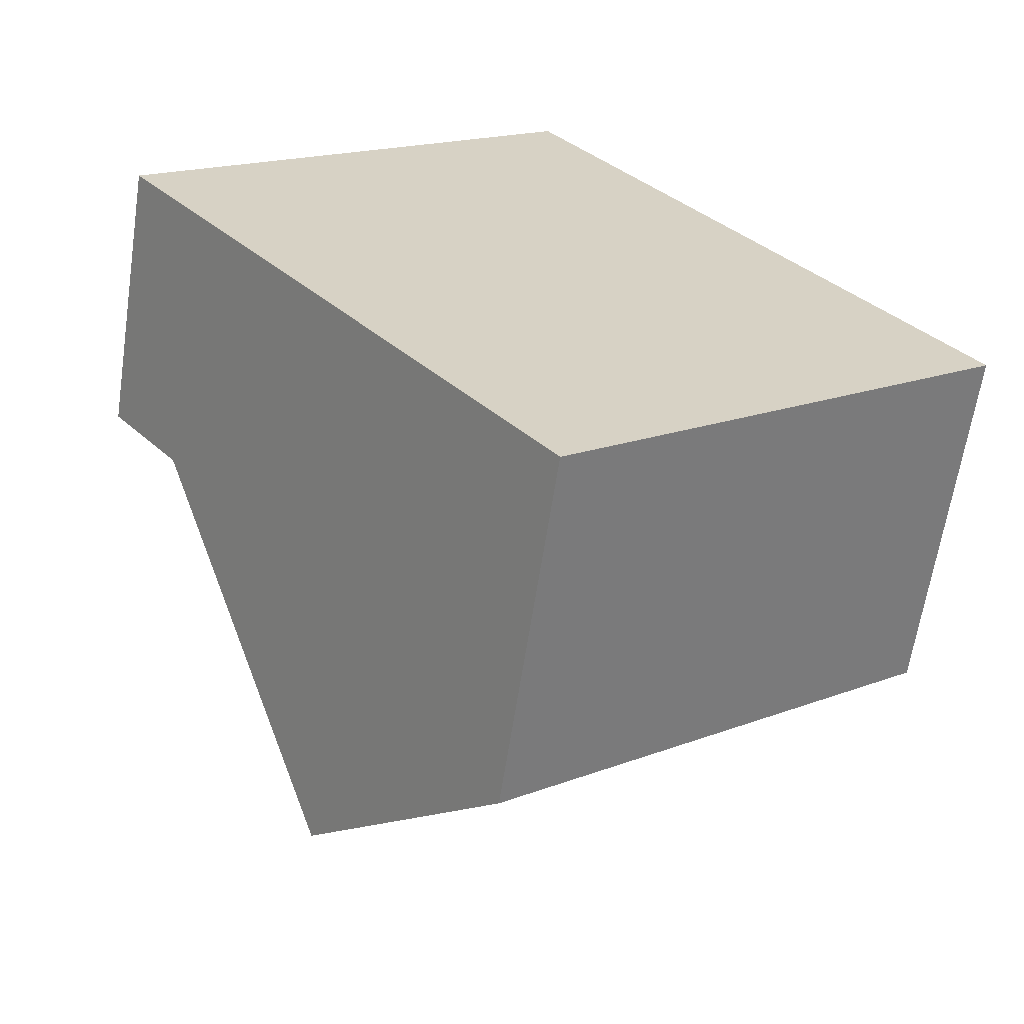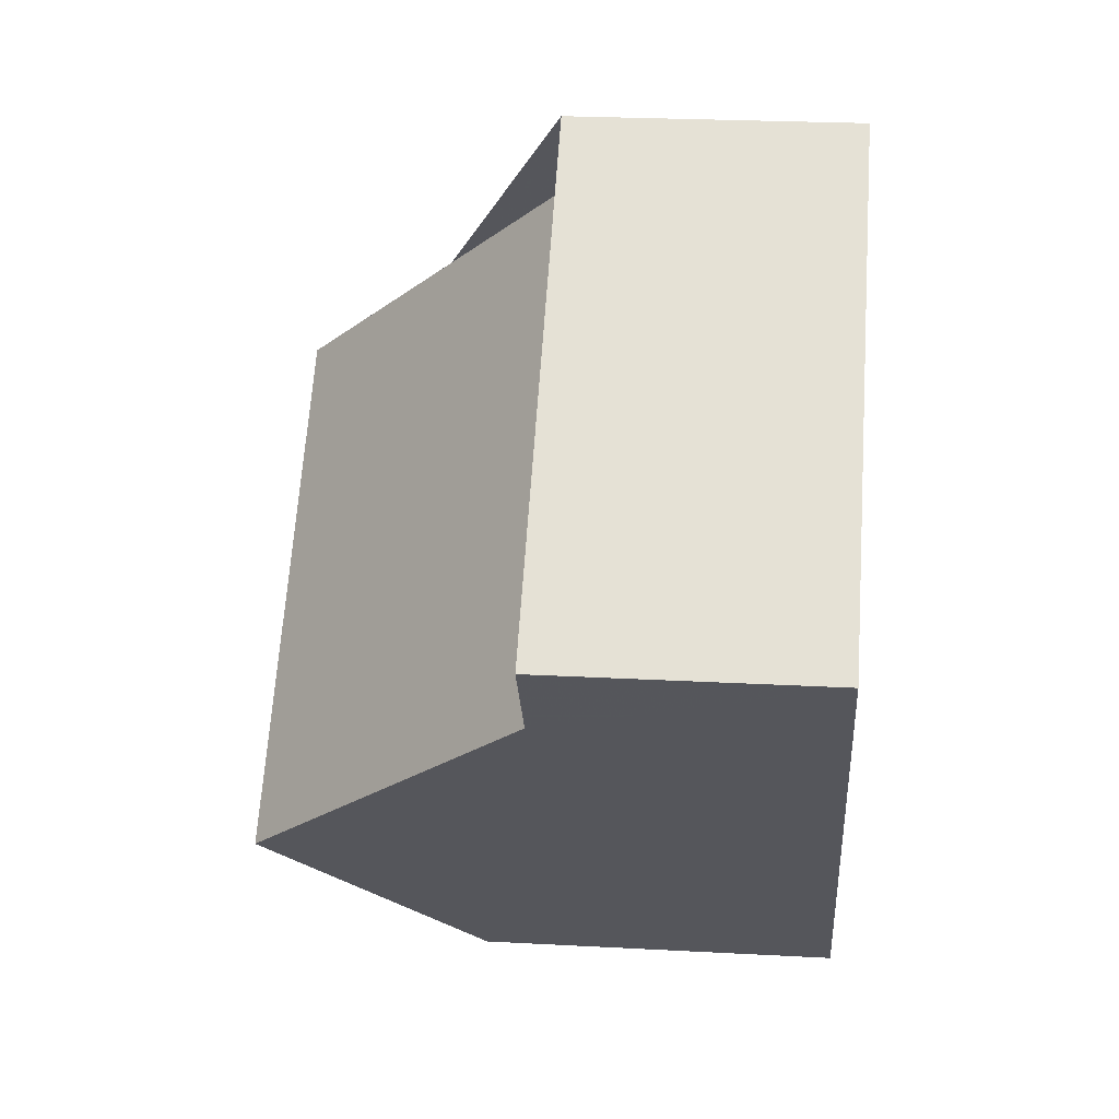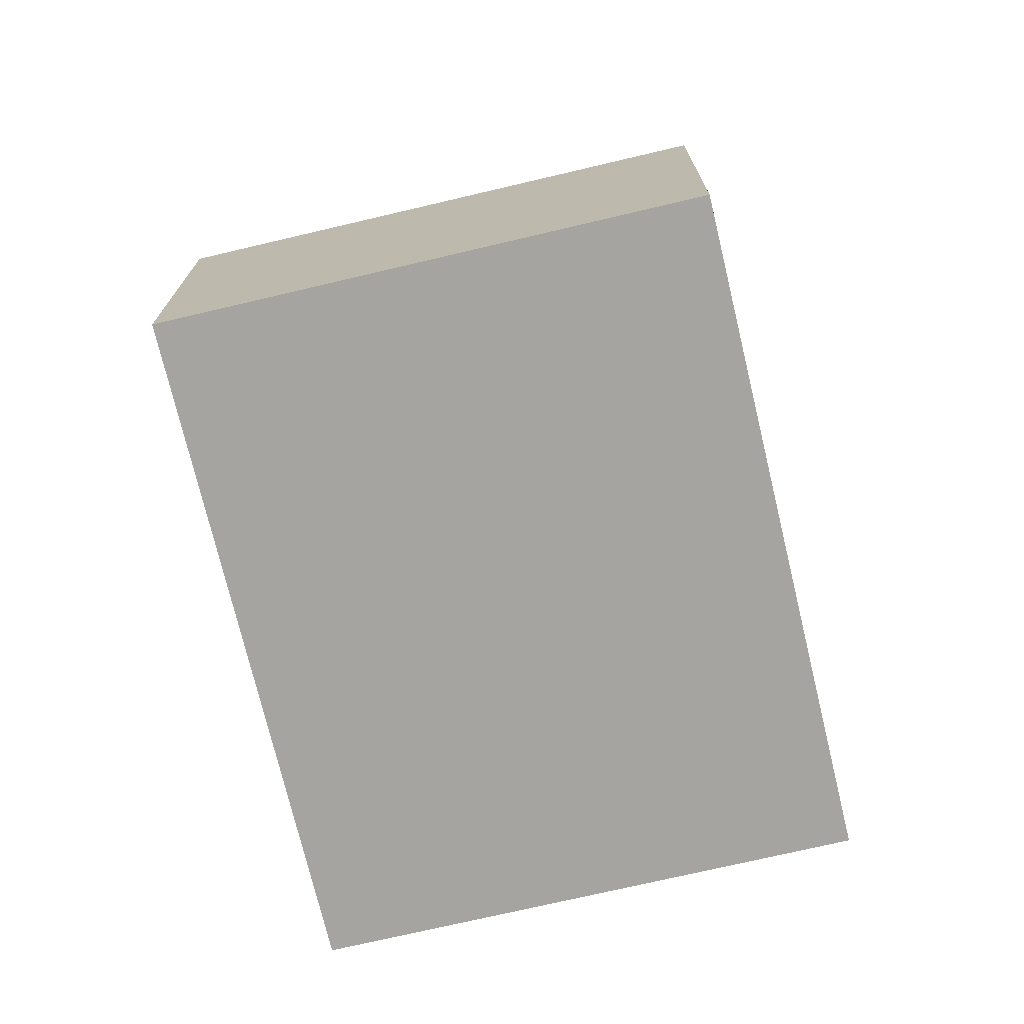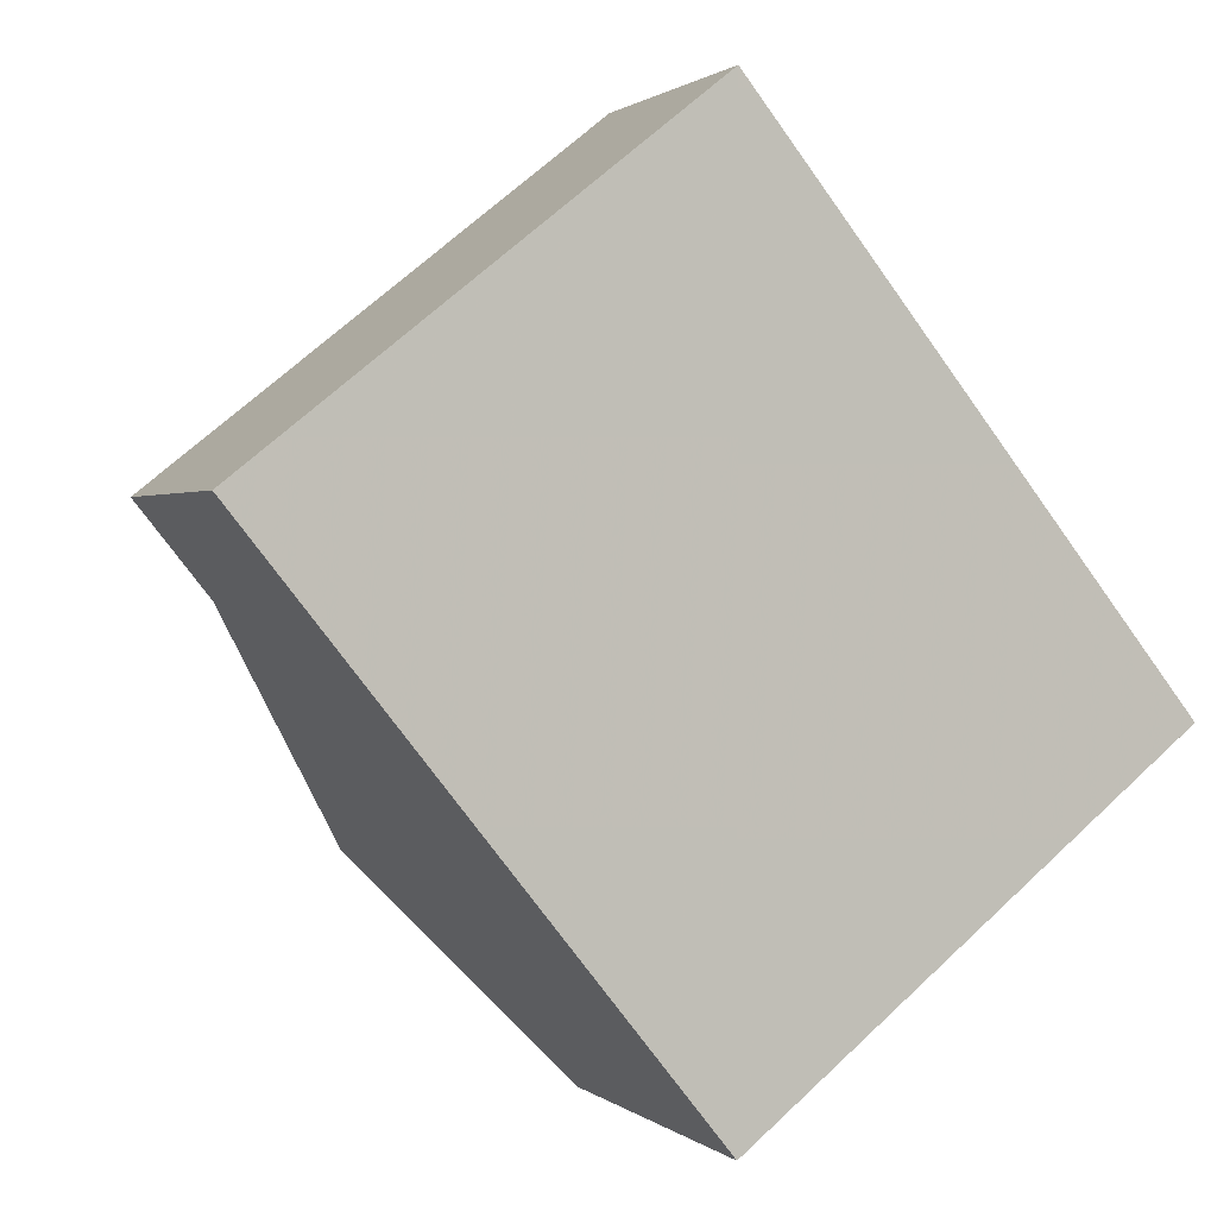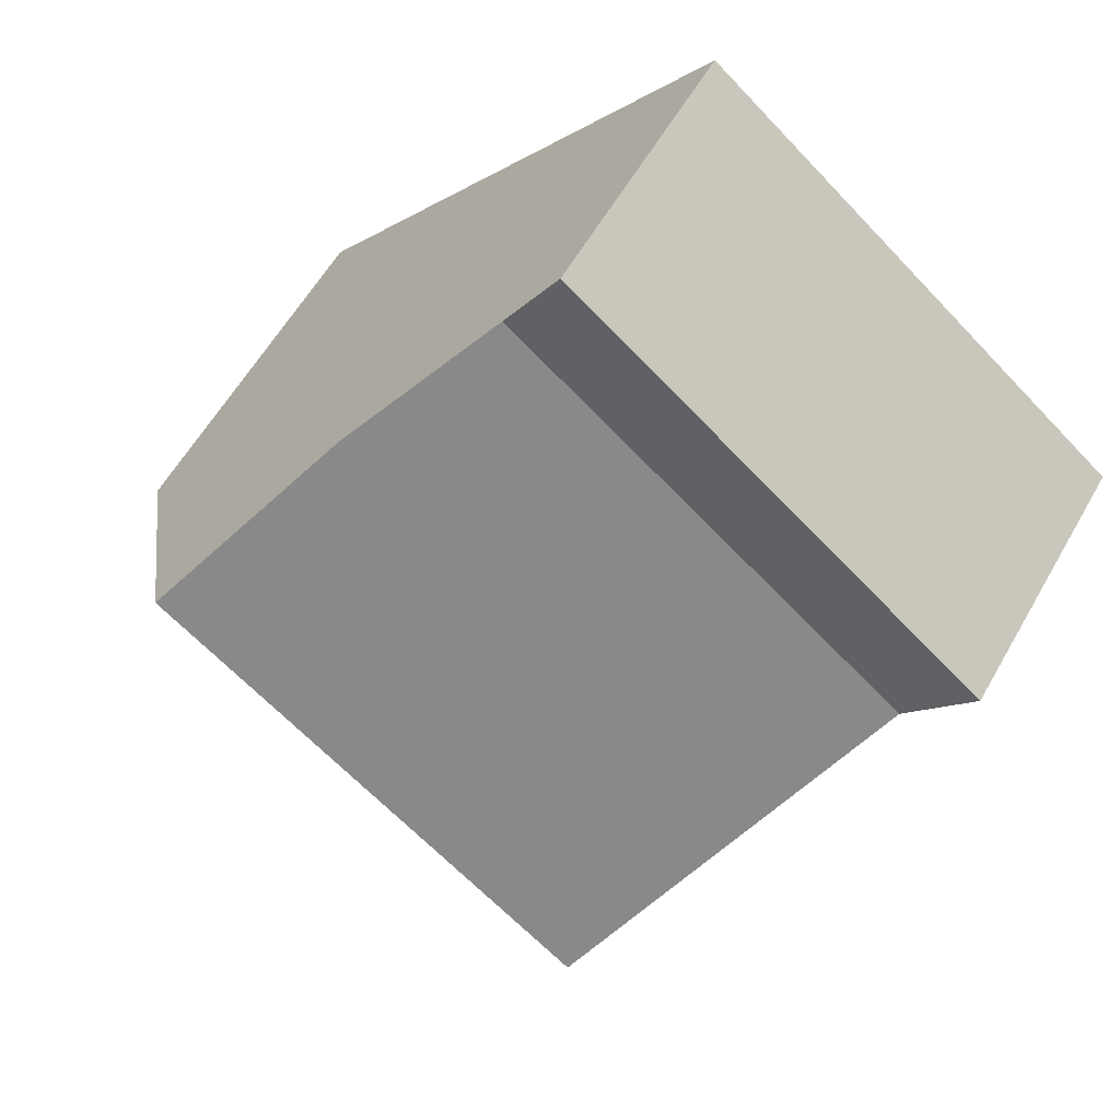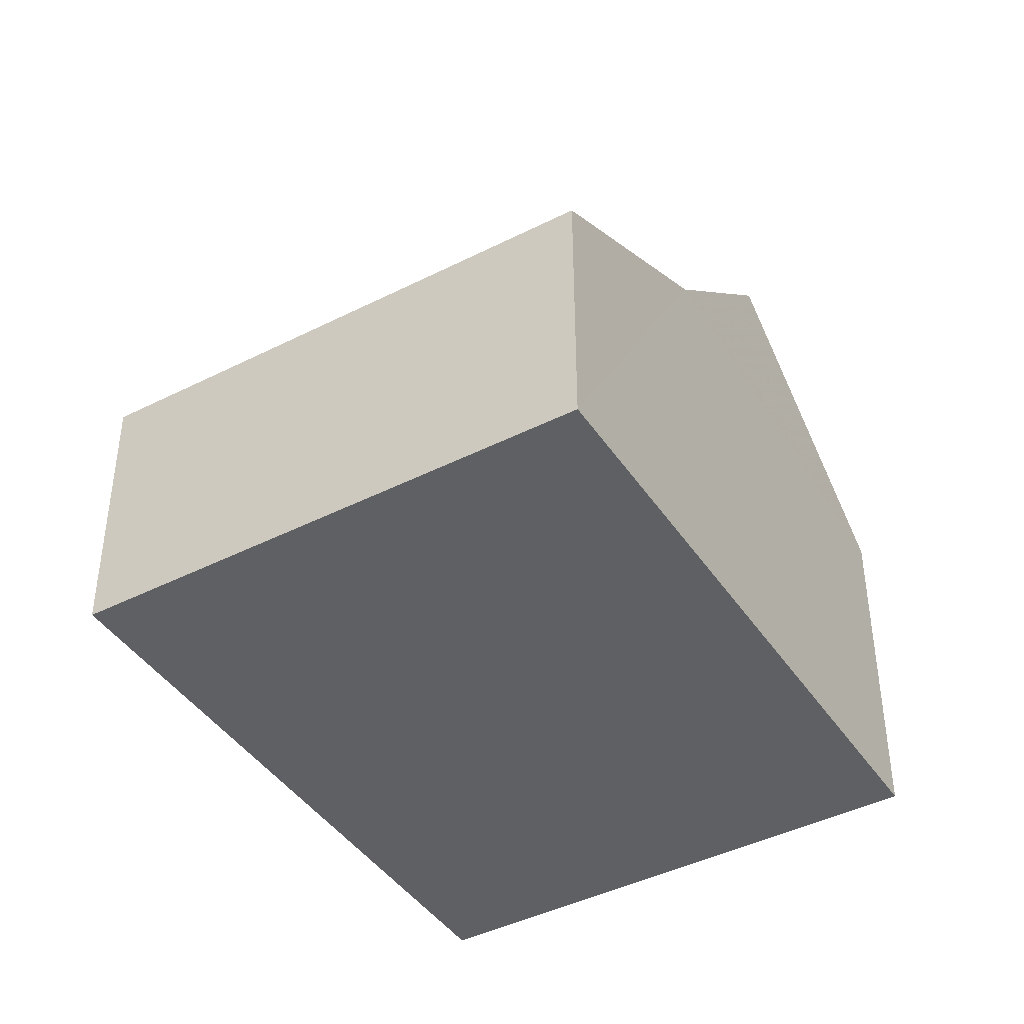
<metadata>
{"format":"obj","ext":"obj","renderer":"f3d","projection":"perspective","resolution":1024,"background":"white","views":[{"elev":-63.0,"azim":-8.5,"up":"+Z"},{"elev":24.8,"azim":-84.8,"up":"+Z"},{"elev":-73.6,"azim":154.7,"up":"+Y"},{"elev":1.1,"azim":-21.8,"up":"+Z"},{"elev":58.1,"azim":-150.6,"up":"+Z"},{"elev":-42.8,"azim":-7.6,"up":"+Y"}]}
</metadata>
<code>
v 444.6 -3.701 427.6
v 444.6 -6.816 427.6
v 449.4 -6.797 431.4
v 449.4 -3.682 431.4
g CityEngineMaterial_11
f 1 2 3 4
v 450.2 -3.682 430.4
v 449.4 -3.682 431.4
v 449.4 -6.797 431.4
v 454.3 -6.797 425.4
v 454.3 -2.795 425.4
v 451.2 -2.297 429.2
v 453.9 -2.297 425.9
v 452.4 -0.513 427.7
v 449.4 -6.816 421.5
v 449.4 -2.814 421.5
v 444.6 -6.816 427.6
v 444.6 -3.701 427.6
v 445.3 -3.701 426.6
v 446.3 -2.316 425.4
v 449 -2.316 422
v 447.6 -0.532 423.8
g CityEngineMaterial_10
f 10 5 6 7 8 9 11
f 12 10 11
f 9 8 13 14
f 15 16 17 18 19 14 13
f 19 18 20
v 444.6 -3.701 427.6
v 449.4 -3.682 431.4
v 450.2 -3.682 430.4
v 445.3 -3.701 426.6
v 449.4 -6.797 431.4
v 444.6 -6.816 427.6
v 449.4 -6.816 421.5
v 454.3 -6.797 425.4
g CityEngineMaterial_9
f 21 22 23 24
f 25 26 27 28
v 445.3 -3.701 426.6
v 450.2 -3.682 430.4
v 452.4 -0.513 427.7
v 447.6 -0.532 423.8
v 454.3 -2.795 425.4
v 449.4 -2.814 421.5
g CityEngineMaterial_8
f 29 30 31 32
f 32 31 33 34

</code>
